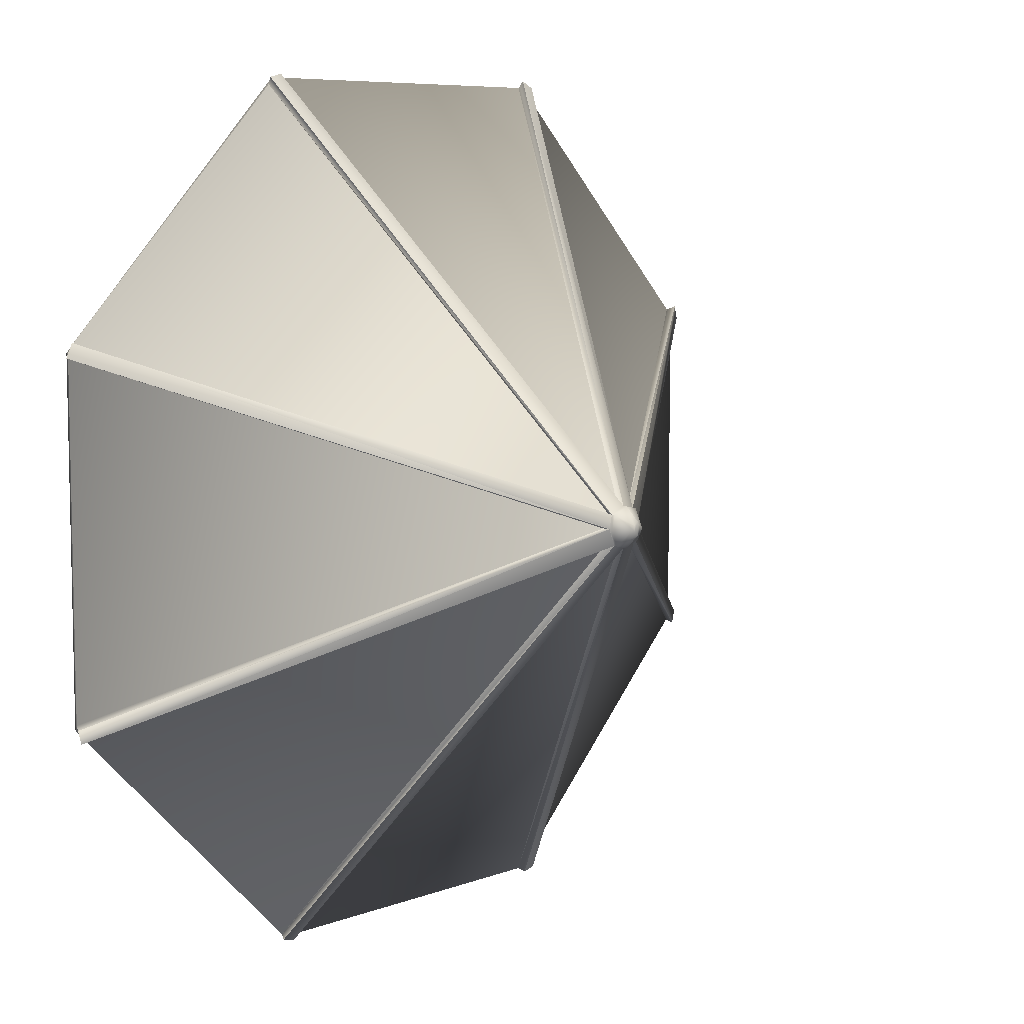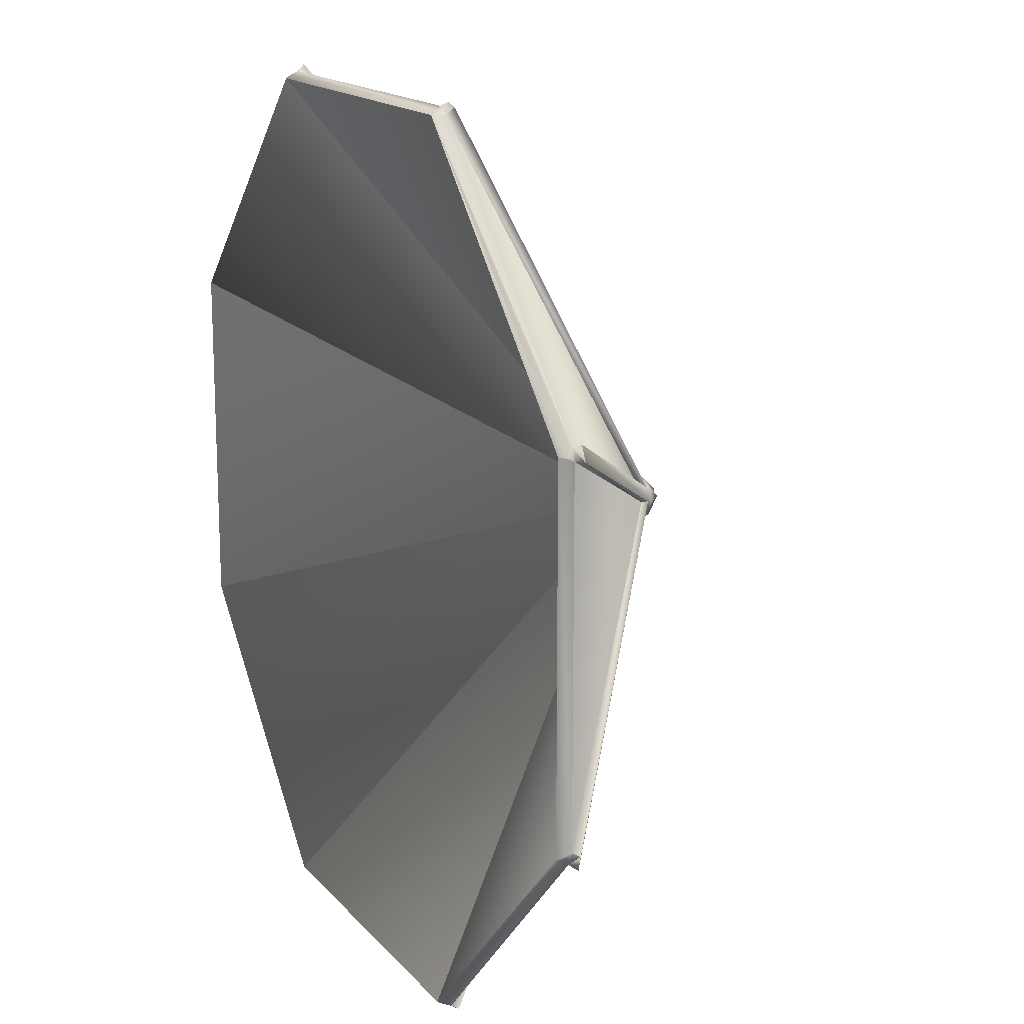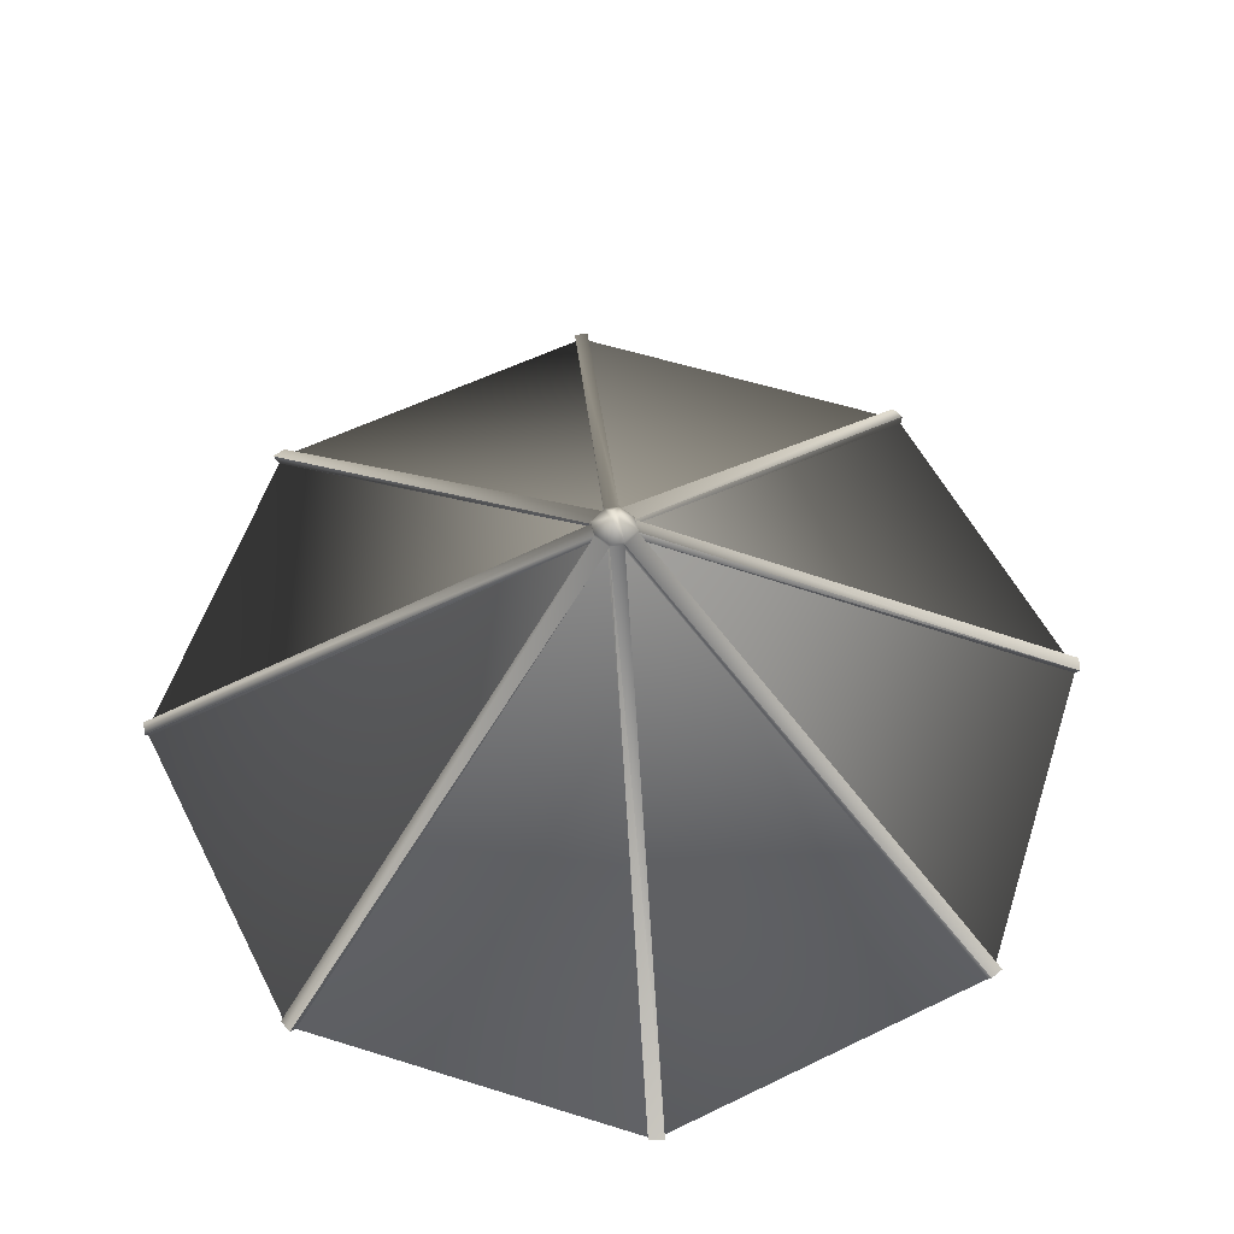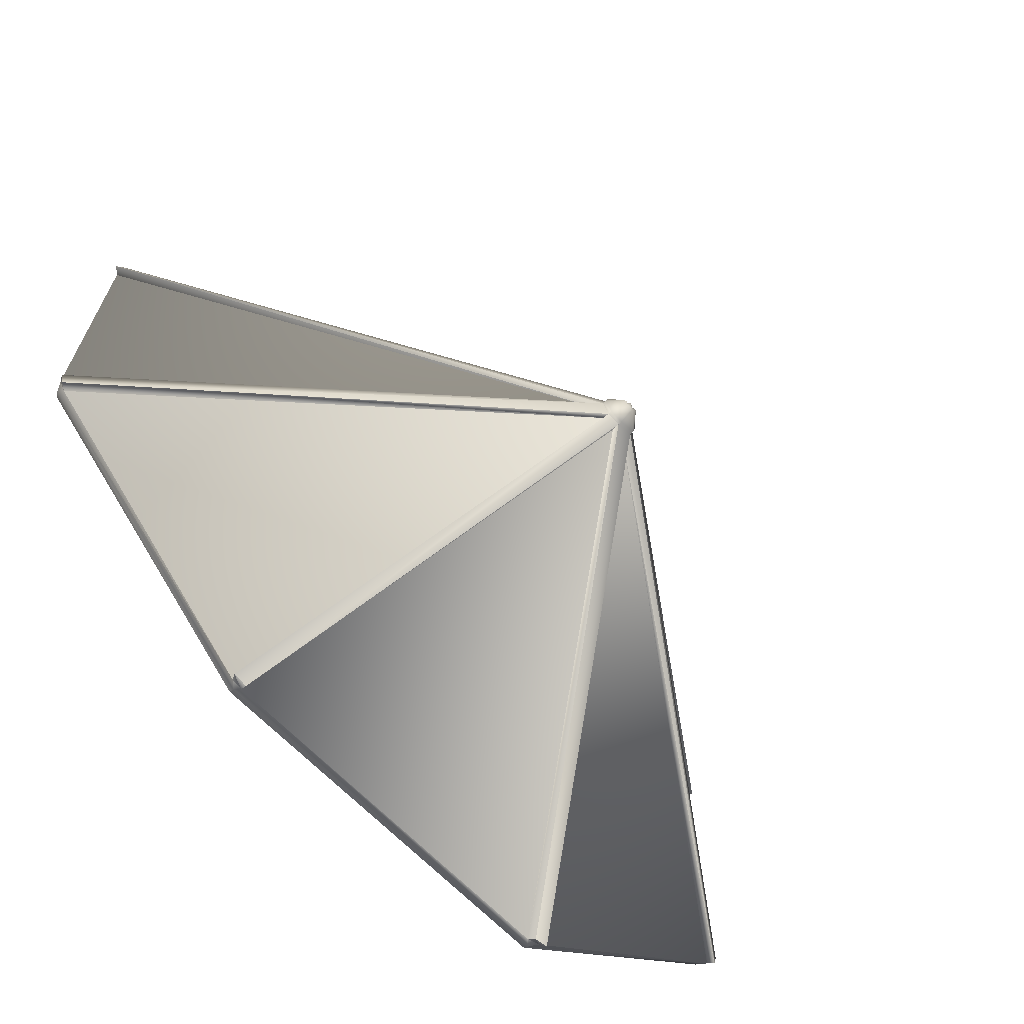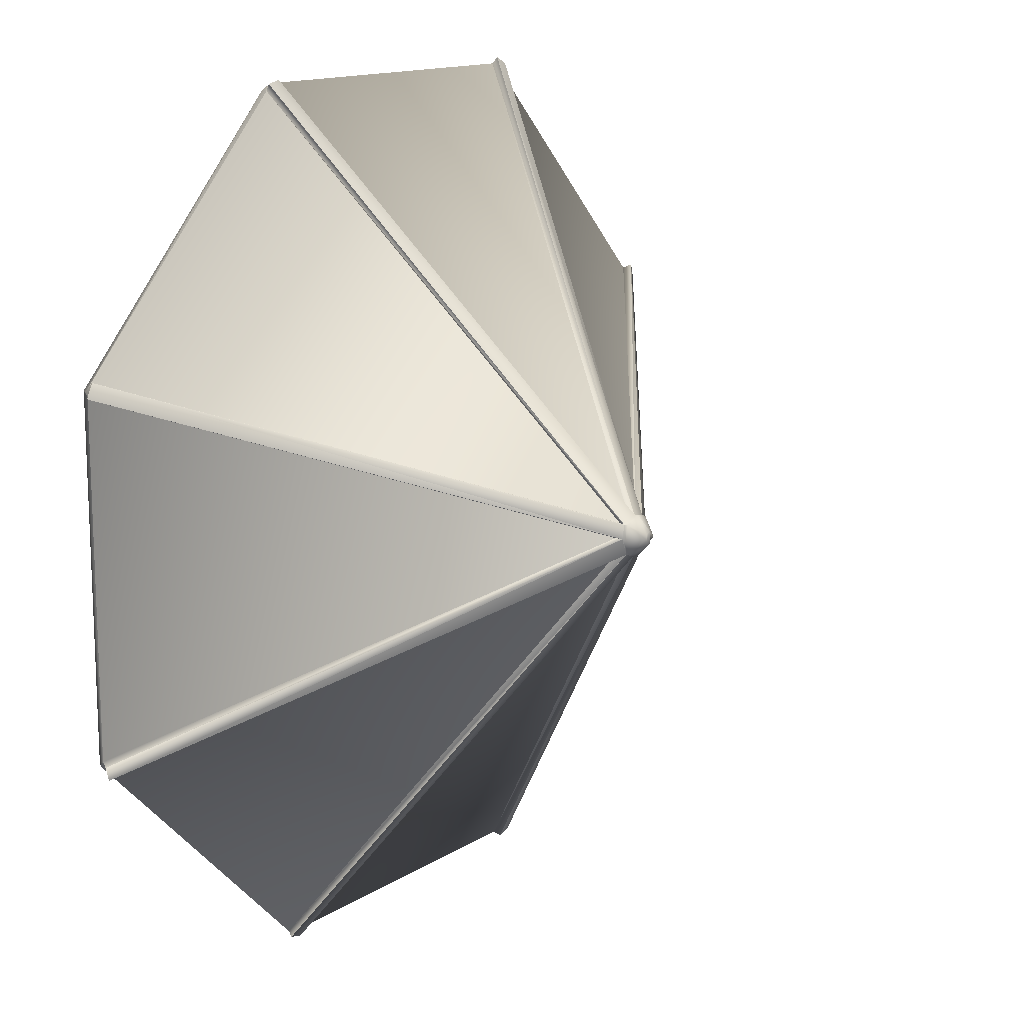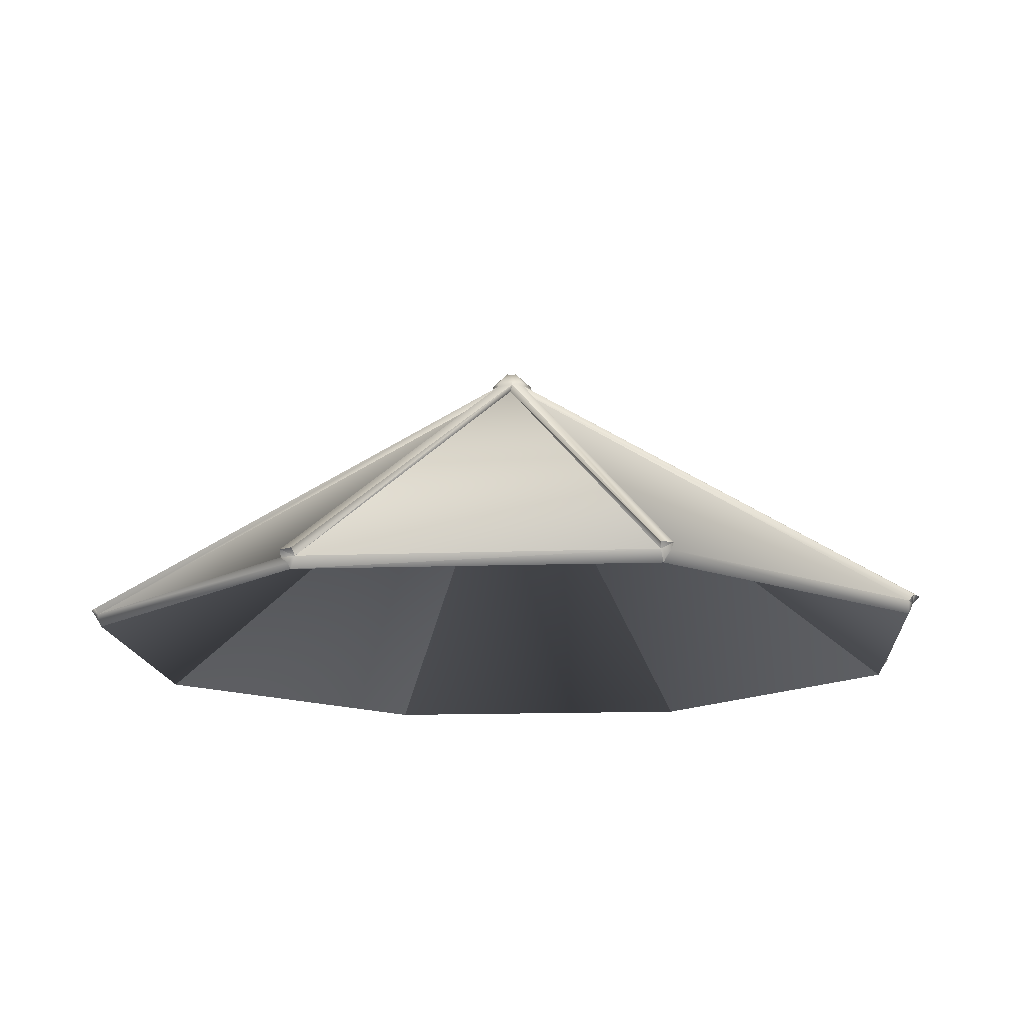
<metadata>
{"format":"obj","ext":"obj","renderer":"f3d","projection":"perspective","resolution":1024,"background":"white","views":[{"elev":7.5,"azim":133.1,"up":"+Z"},{"elev":15.7,"azim":64.1,"up":"+Z"},{"elev":56.7,"azim":-26.9,"up":"+Y"},{"elev":-68.2,"azim":134.8,"up":"+Z"},{"elev":14.1,"azim":126.2,"up":"+Z"},{"elev":-14.7,"azim":-130.3,"up":"+Y"}]}
</metadata>
<code>
v -34.95 60.95 83.82
v 34.95 60.95 83.82
v -0.3394 120 -0.3394
v -84.5 60.95 34.95
v -84.5 60.95 -34.95
v -35.63 60.95 -84.5
v -36.31 63.24 84.5
v -85.18 61.97 34.95
v -84.5 63.24 36.31
v -34.95 61.97 84.5
v 34.95 61.97 84.5
v -34.28 63.24 85.18
v 33.6 63.24 85.18
v -0.3394 120.8 3.733
v 83.82 60.95 34.28
v 36.31 63.24 83.82
v 34.28 64.51 85.86
v 36.99 64.51 85.18
v 84.5 63.24 35.63
v 84.5 61.97 34.28
v -85.86 63.24 33.6
v -85.86 63.24 -34.28
v -85.18 61.97 -34.95
v -3.054 120.8 2.375
v -85.86 64.51 36.99
v -3.054 122.3 3.054
v -36.99 64.51 85.18
v -34.28 64.51 86.54
v 2.375 120.8 2.375
v 85.18 63.24 33.6
v 86.54 64.51 33.6
v 85.18 64.51 36.31
v 83.82 60.95 -35.63
v 85.18 63.24 -34.28
v 84.5 61.97 -35.63
v 3.733 120.8 -0.3394
v 34.28 60.95 -84.5
v 83.82 63.24 -36.99
v 85.86 64.51 -34.95
v 85.18 64.51 -37.67
v 35.63 63.24 -85.18
v 34.28 61.97 -85.18
v 2.375 120.8 -3.054
v 33.6 63.24 -85.86
v 36.31 64.51 -85.86
v 33.6 64.51 -86.54
v -35.63 61.97 -85.18
v -34.28 63.24 -85.86
v -0.3394 120.8 -4.412
v -85.18 63.24 -36.31
v -36.99 63.24 -84.5
v -34.95 64.51 -86.54
v -37.67 64.51 -85.86
v -86.54 64.51 -34.28
v -85.86 64.51 -36.99
v -3.054 120.8 -3.054
v -4.412 120.8 -0.3394
v -86.54 64.51 34.28
v -4.412 122.3 -0.3394
v -0.3394 122.3 3.733
v 3.054 122.3 2.375
v -0.3394 123.1 3.733
v 3.054 123.1 2.375
v -3.054 123.1 3.054
v 3.733 122.3 -0.3394
v 3.733 123.1 -0.3394
v 2.375 122.3 -3.733
v 2.375 123.1 -3.733
v -0.3394 122.3 -4.412
v -0.3394 123.1 -4.412
v -3.733 122.3 -3.054
v -3.733 123.1 -3.054
v -4.412 123.1 -0.3394
v -1.018 125.6 -1.018
v -0.3394 125.9 -1.697
v -1.697 125.9 -0.3394
v -1.018 125.6 0.3393
v 0.3393 125.6 -1.018
v 1.018 125.9 -0.3394
v 0.3393 125.6 0.3393
v -0.3394 125.9 1.018
o Group
g Group
f 3 2 1
f 1 4 3
f 4 5 3
f 5 6 3
f 9 8 7
f 7 8 10
f 10 8 1
f 4 1 8
f 13 12 11
f 12 10 11
f 11 10 2
f 1 2 10
f 12 7 10
f 13 14 12
f 3 15 2
f 11 16 13
f 18 17 16
f 13 16 17
f 11 2 16
f 16 2 19
f 19 2 20
f 15 20 2
f 8 21 4
f 21 22 4
f 4 22 5
f 23 5 22
f 9 21 8
f 7 24 9
f 26 25 24
f 9 24 25
f 28 27 12
f 7 12 27
f 27 26 7
f 24 7 26
f 19 29 16
f 20 30 19
f 32 19 31
f 30 31 19
f 3 33 15
f 20 15 30
f 30 15 34
f 15 33 34
f 35 34 33
f 34 36 30
f 3 37 33
f 35 38 34
f 34 38 39
f 40 39 38
f 38 35 41
f 41 35 42
f 42 35 37
f 33 37 35
f 41 43 38
f 42 44 41
f 46 45 44
f 41 44 45
f 3 6 37
f 48 44 47
f 44 42 47
f 47 42 6
f 37 6 42
f 48 49 44
f 23 50 5
f 5 50 6
f 50 51 6
f 47 6 51
f 47 51 48
f 53 52 51
f 48 51 52
f 23 22 50
f 22 54 50
f 55 50 54
f 50 56 51
f 21 57 22
f 25 58 9
f 21 9 58
f 59 57 58
f 21 58 57
f 60 26 28
f 27 28 26
f 28 12 60
f 14 60 12
f 17 60 13
f 14 13 60
f 18 61 17
f 60 17 61
f 63 62 61
f 60 61 62
f 26 59 25
f 58 25 59
f 62 64 60
f 26 60 64
f 18 16 61
f 29 61 16
f 61 29 32
f 19 32 29
f 31 65 32
f 61 32 65
f 63 61 66
f 65 66 61
f 65 31 36
f 30 36 31
f 65 36 39
f 34 39 36
f 39 40 65
f 67 65 40
f 66 65 68
f 67 68 65
f 67 40 43
f 38 43 40
f 43 41 67
f 45 67 41
f 45 46 67
f 69 67 46
f 70 68 69
f 67 69 68
f 49 69 44
f 46 44 69
f 49 48 69
f 52 69 48
f 69 52 71
f 53 71 52
f 72 70 71
f 69 71 70
f 56 71 51
f 53 51 71
f 71 56 55
f 50 55 56
f 71 55 59
f 54 59 55
f 59 73 71
f 72 71 73
f 59 54 57
f 22 57 54
f 26 64 59
f 73 59 64
f 75 70 74
f 72 74 70
f 74 72 76
f 73 76 72
f 77 76 64
f 73 64 76
f 78 68 75
f 70 75 68
f 66 79 63
f 80 63 79
f 66 68 79
f 78 79 68
f 81 77 62
f 64 62 77
f 63 80 62
f 81 62 80
f 79 78 80
f 80 78 81
f 78 75 81
f 81 75 77
f 75 74 77
f 76 77 74

</code>
